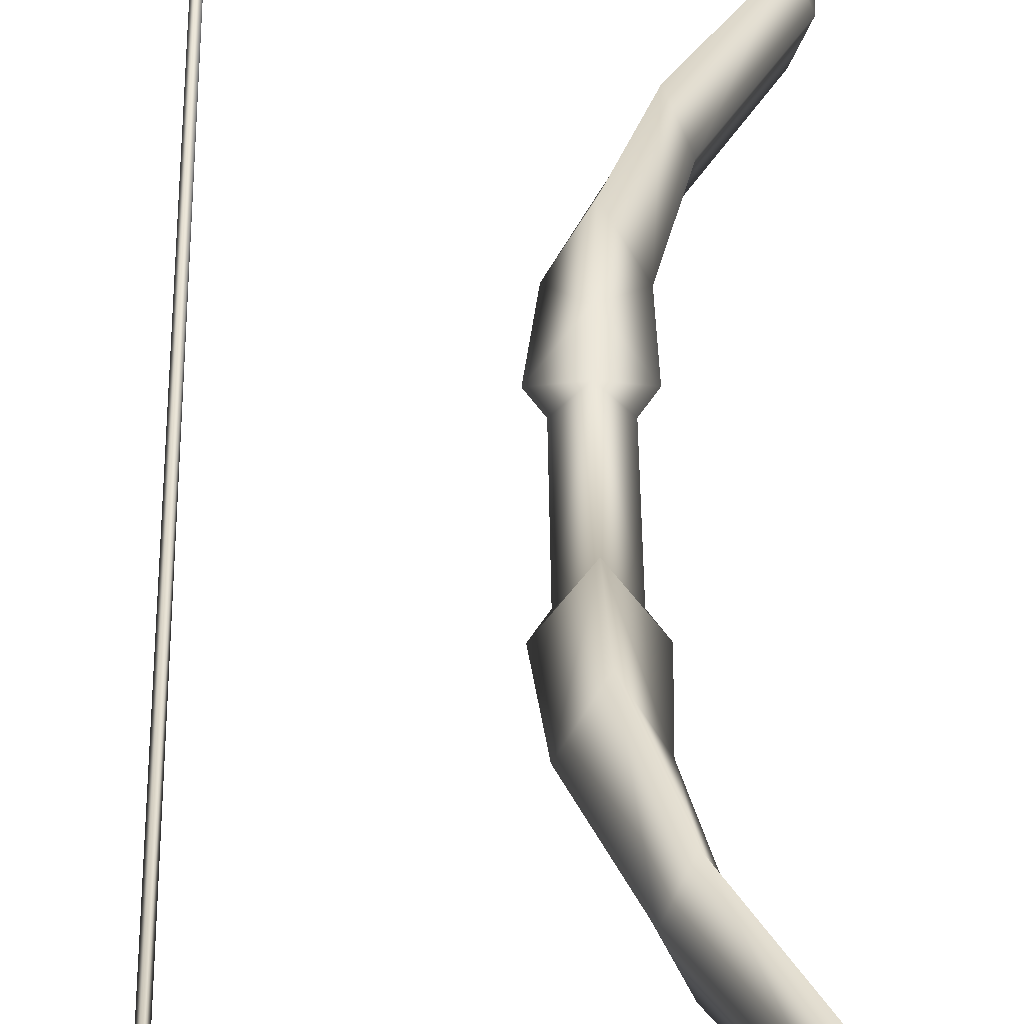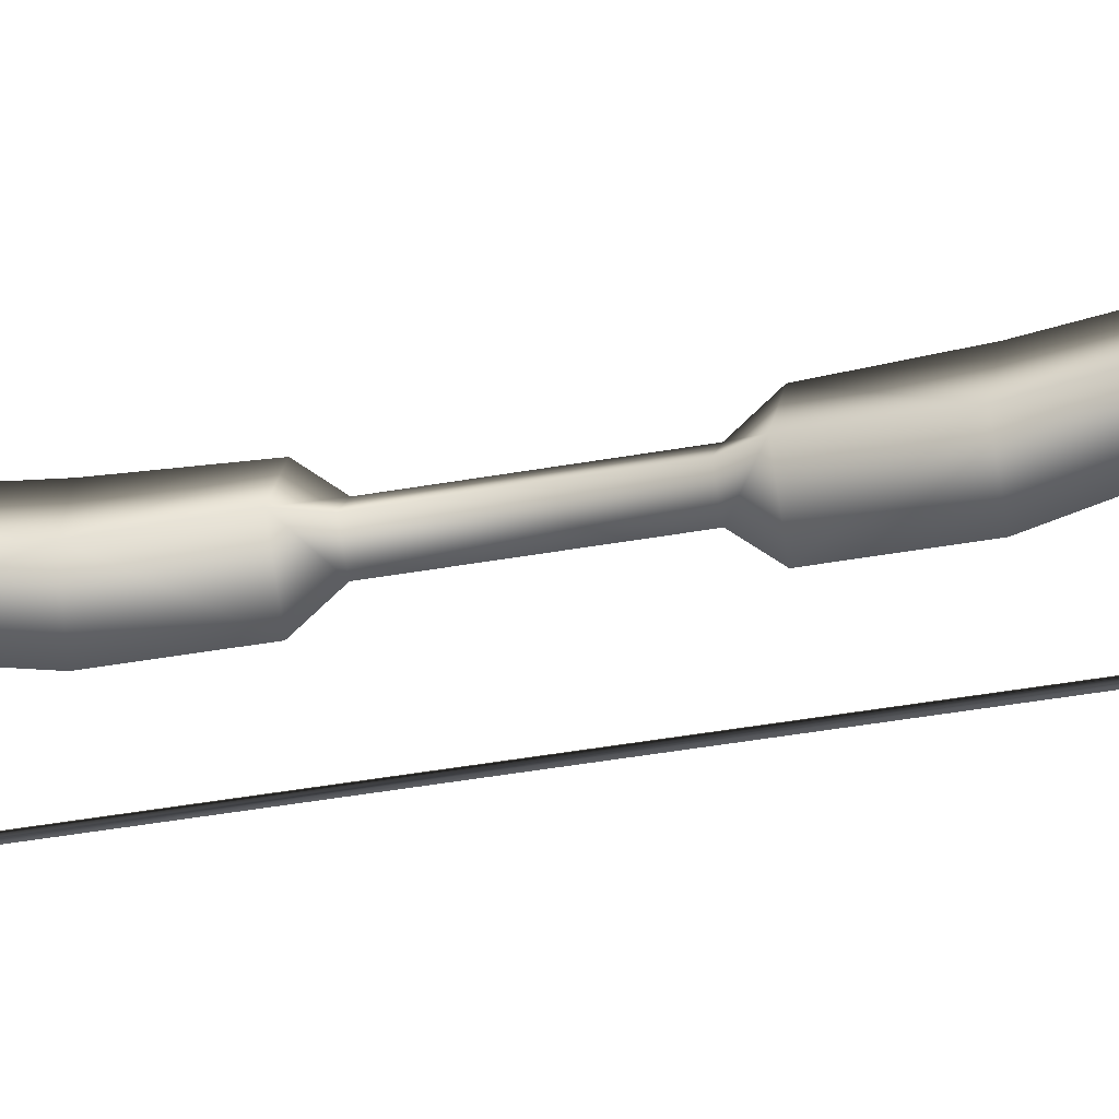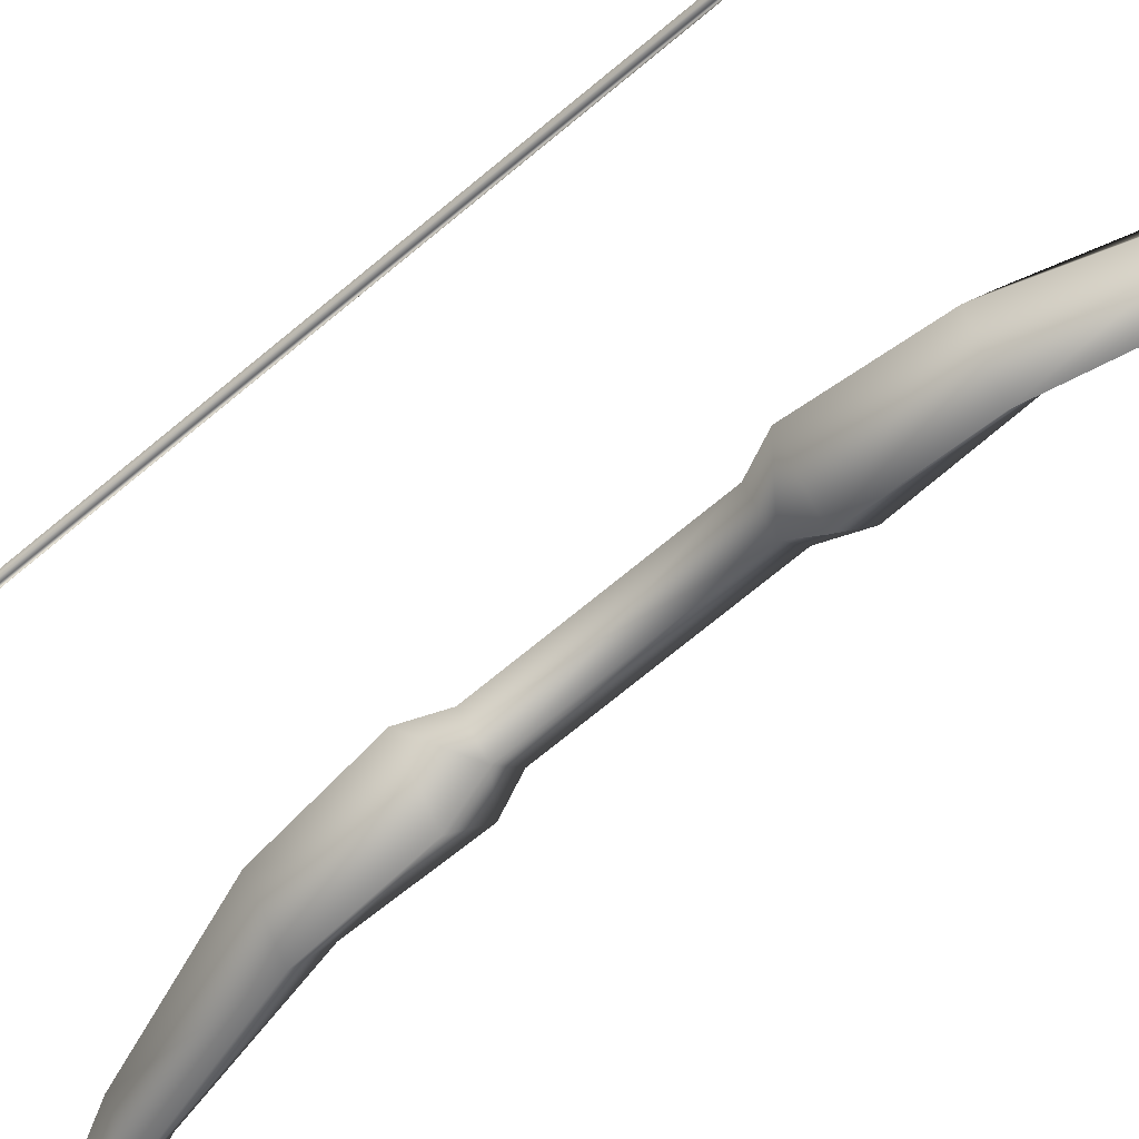
<metadata>
{"format":"obj","ext":"obj","renderer":"f3d","projection":"perspective","resolution":1024,"background":"white","views":[{"elev":32.9,"azim":179.5,"up":"+Y"},{"elev":-32.5,"azim":-75.0,"up":"+Y"},{"elev":-57.7,"azim":133.0,"up":"+Y"}]}
</metadata>
<code>
o bow_1
v 0.2941 0.02697 1.663
v -0.06656 0.04983 0.1466
v -0.06656 0.09457 0.1966
v -0.07396 0.09931 0.3659
v -0.1356 0.08484 0.5898
v -0.2607 0.07038 0.849
v -0.2737 0.05736 1.122
v -0.1373 0.0452 1.355
v 0.17 0.03609 1.496
v 0.2626 0.03078 1.586
v 0.2893 0.01804 1.652
v 0.2941 0.02697 -1.663
v -0.06656 0.04983 -0.1466
v -0.06656 0.09457 -0.1966
v -0.07396 0.09931 -0.3659
v -0.1356 0.08484 -0.5898
v -0.2607 0.07038 -0.849
v -0.2737 0.05736 -1.122
v -0.1373 0.0452 -1.355
v 0.17 0.03609 -1.496
v 0.2626 0.03078 -1.586
v 0.2893 0.01804 -1.652
v 0.2941 -0.004049 1.663
v 0.2843 0.01146 1.664
v 0.2975 0.01146 1.663
v -0.1049 0.01146 0.1466
v -0.06656 -0.02691 0.1466
v -0.02818 0.01146 0.1466
v -0.1264 0.01146 0.1966
v -0.06656 -0.07165 0.1966
v -0.006716 0.01146 0.1966
v -0.1233 0.01146 0.3631
v -0.07396 -0.07638 0.3659
v -0.02465 0.01146 0.3687
v -0.1672 0.01146 0.5838
v -0.1356 -0.06192 0.5898
v -0.104 0.01146 0.5958
v -0.2853 0.01146 0.8448
v -0.2607 -0.04745 0.849
v -0.236 0.01146 0.8533
v -0.2914 0.01146 1.125
v -0.2737 -0.03443 1.122
v -0.2561 0.01146 1.118
v -0.1472 0.01146 1.36
v -0.1373 -0.02228 1.355
v -0.1274 0.01146 1.351
v 0.1629 0.01146 1.498
v 0.17 -0.01316 1.496
v 0.1771 0.01146 1.494
v 0.2574 0.01146 1.586
v 0.2626 -0.007851 1.586
v 0.2679 0.01146 1.586
v 0.283 0.01146 1.652
v 0.2893 0.004889 1.652
v 0.2955 0.01146 1.652
v 0.2941 -0.004048 -1.663
v 0.2843 0.01146 -1.664
v 0.2975 0.01146 -1.663
v -0.1049 0.01146 -0.1466
v -0.06656 -0.02691 -0.1466
v -0.02818 0.01146 -0.1466
v -0.1264 0.01146 -0.1966
v -0.06656 -0.07165 -0.1966
v -0.006716 0.01146 -0.1966
v -0.1233 0.01146 -0.3631
v -0.07396 -0.07638 -0.3659
v -0.02465 0.01146 -0.3687
v -0.1672 0.01146 -0.5838
v -0.1356 -0.06192 -0.5898
v -0.104 0.01146 -0.5958
v -0.2853 0.01146 -0.8448
v -0.2607 -0.04745 -0.849
v -0.236 0.01146 -0.8533
v -0.2914 0.01146 -1.125
v -0.2737 -0.03443 -1.122
v -0.2561 0.01146 -1.118
v -0.1472 0.01146 -1.36
v -0.1373 -0.02228 -1.355
v -0.1274 0.01146 -1.351
v 0.1629 0.01146 -1.498
v 0.17 -0.01316 -1.496
v 0.1771 0.01146 -1.494
v 0.2574 0.01146 -1.586
v 0.2626 -0.007851 -1.586
v 0.2679 0.01146 -1.586
v 0.283 0.01146 -1.652
v 0.2893 0.00489 -1.652
v 0.2955 0.01146 -1.652
f 24 25 1
f 2 29 3
f 31 2 3
f 34 3 4
f 3 32 4
f 5 32 35
f 37 4 5
f 40 5 6
f 6 35 38
f 7 38 41
f 7 40 6
f 8 43 7
f 7 44 8
f 8 47 9
f 9 46 8
f 10 49 9
f 9 50 10
f 10 24 1
f 53 10 1
f 53 1 11
f 1 25 55
f 1 55 11
f 57 12 58
f 2 61 13
f 59 2 13
f 62 13 14
f 13 64 14
f 14 67 15
f 65 14 15
f 16 65 15
f 15 70 16
f 16 73 17
f 17 68 16
f 18 71 17
f 18 73 76
f 19 76 79
f 77 18 19
f 80 19 20
f 20 79 82
f 21 82 85
f 83 20 21
f 57 21 12
f 21 86 12
f 86 22 12
f 12 88 58
f 12 22 88
f 53 22 86
f 11 88 22
f 24 23 25
f 29 27 30
f 27 31 30
f 30 34 33
f 32 30 33
f 36 32 33
f 33 37 36
f 36 40 39
f 39 35 36
f 42 38 39
f 42 40 43
f 45 43 46
f 44 42 45
f 47 45 48
f 48 46 49
f 51 49 52
f 50 48 51
f 24 51 23
f 51 53 23
f 53 54 23
f 23 55 25
f 23 54 55
f 57 58 56
f 61 27 60
f 27 59 60
f 60 62 63
f 64 60 63
f 67 63 66
f 63 65 66
f 69 65 68
f 70 66 69
f 73 69 72
f 72 68 71
f 75 71 74
f 75 73 72
f 78 76 75
f 75 77 78
f 78 80 81
f 81 79 78
f 84 82 81
f 81 83 84
f 84 57 56
f 86 84 56
f 86 56 87
f 56 58 88
f 56 88 87
f 87 53 86
f 88 54 87
f 2 26 29
f 31 28 2
f 34 31 3
f 3 29 32
f 5 4 32
f 37 34 4
f 40 37 5
f 6 5 35
f 7 6 38
f 7 43 40
f 8 46 43
f 7 41 44
f 8 44 47
f 9 49 46
f 10 52 49
f 9 47 50
f 10 50 24
f 53 52 10
f 2 28 61
f 59 26 2
f 62 59 13
f 13 61 64
f 14 64 67
f 65 62 14
f 16 68 65
f 15 67 70
f 16 70 73
f 17 71 68
f 18 74 71
f 18 17 73
f 19 18 76
f 77 74 18
f 80 77 19
f 20 19 79
f 21 20 82
f 83 80 20
f 57 83 21
f 21 85 86
f 53 11 22
f 11 55 88
f 29 26 27
f 27 28 31
f 30 31 34
f 32 29 30
f 36 35 32
f 33 34 37
f 36 37 40
f 39 38 35
f 42 41 38
f 42 39 40
f 45 42 43
f 44 41 42
f 47 44 45
f 48 45 46
f 51 48 49
f 50 47 48
f 24 50 51
f 51 52 53
f 61 28 27
f 27 26 59
f 60 59 62
f 64 61 60
f 67 64 63
f 63 62 65
f 69 66 65
f 70 67 66
f 73 70 69
f 72 69 68
f 75 72 71
f 75 76 73
f 78 79 76
f 75 74 77
f 78 77 80
f 81 82 79
f 84 85 82
f 81 80 83
f 84 83 57
f 86 85 84
f 87 54 53
f 88 55 54

</code>
